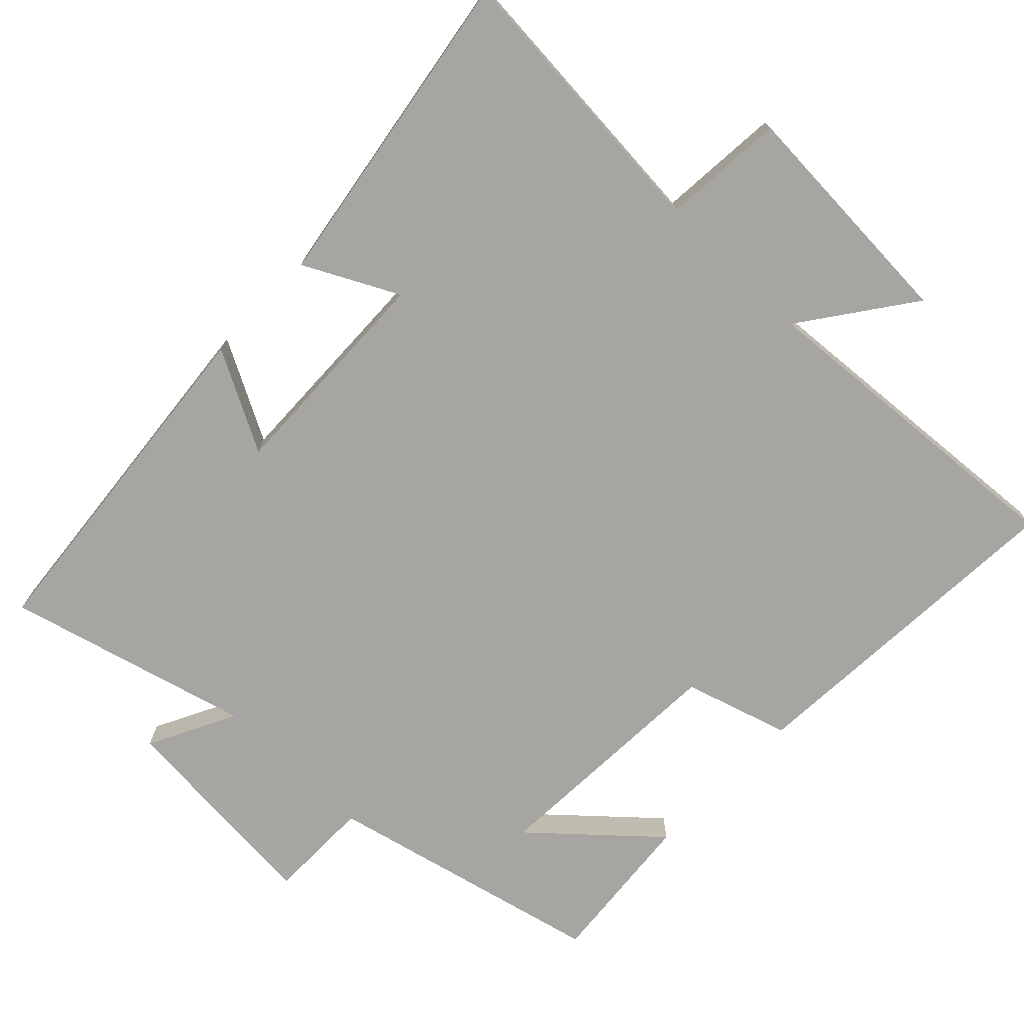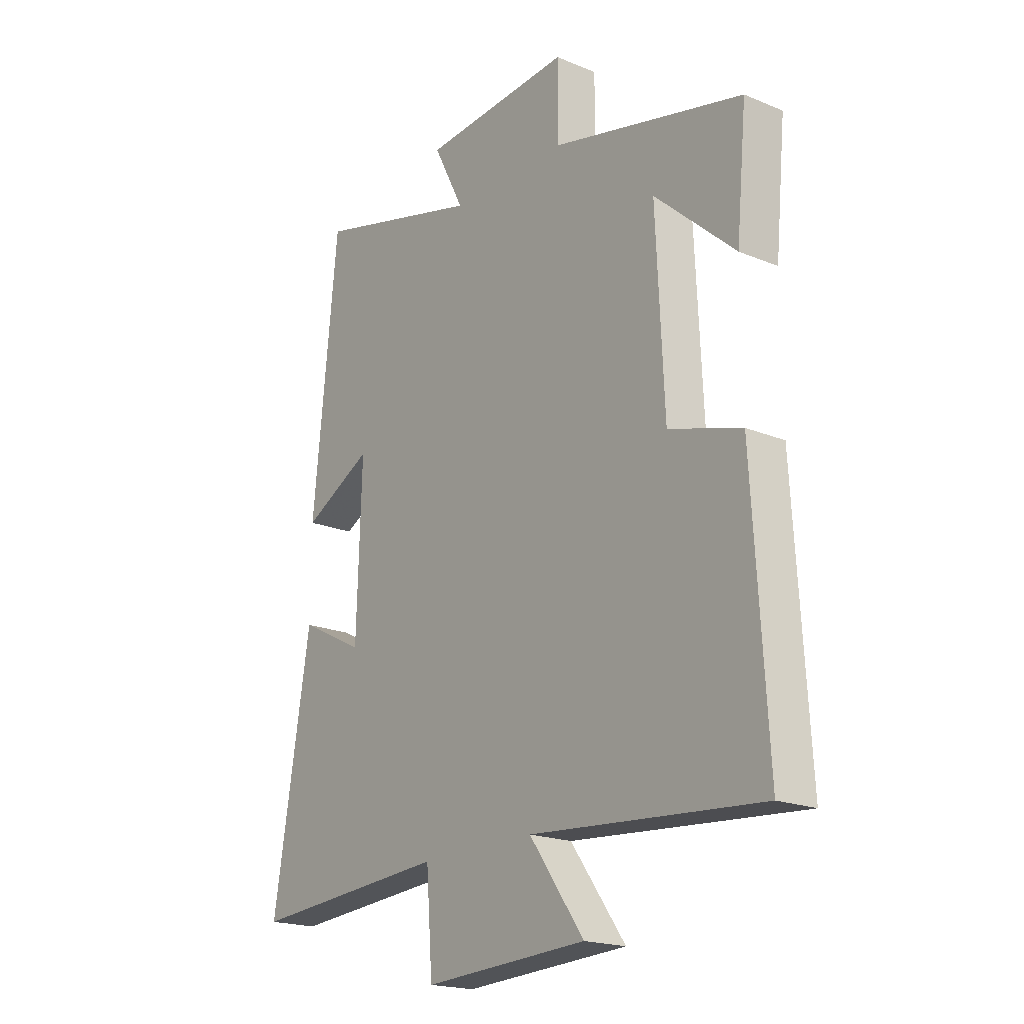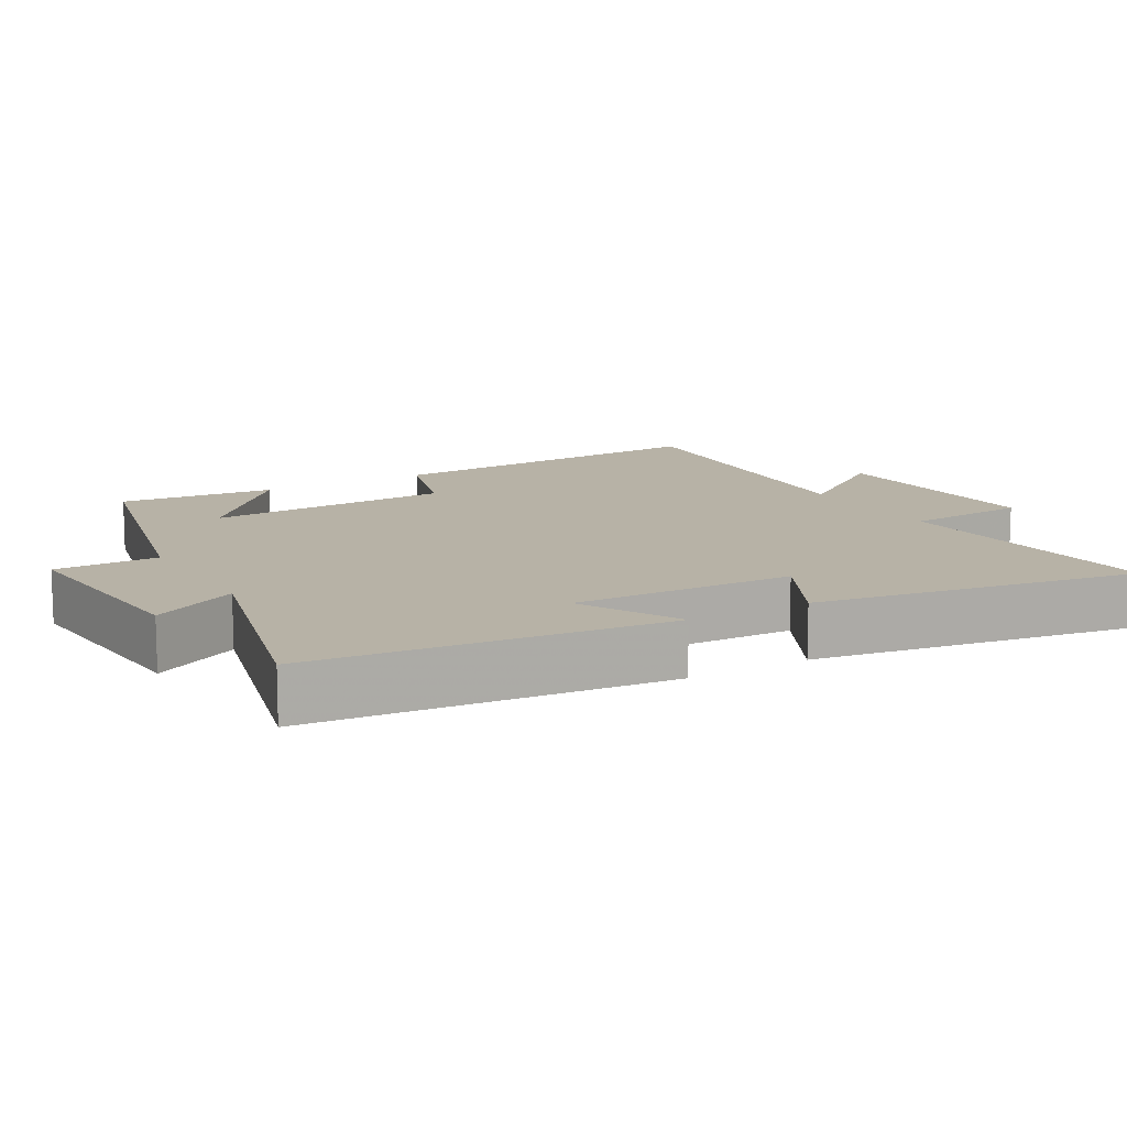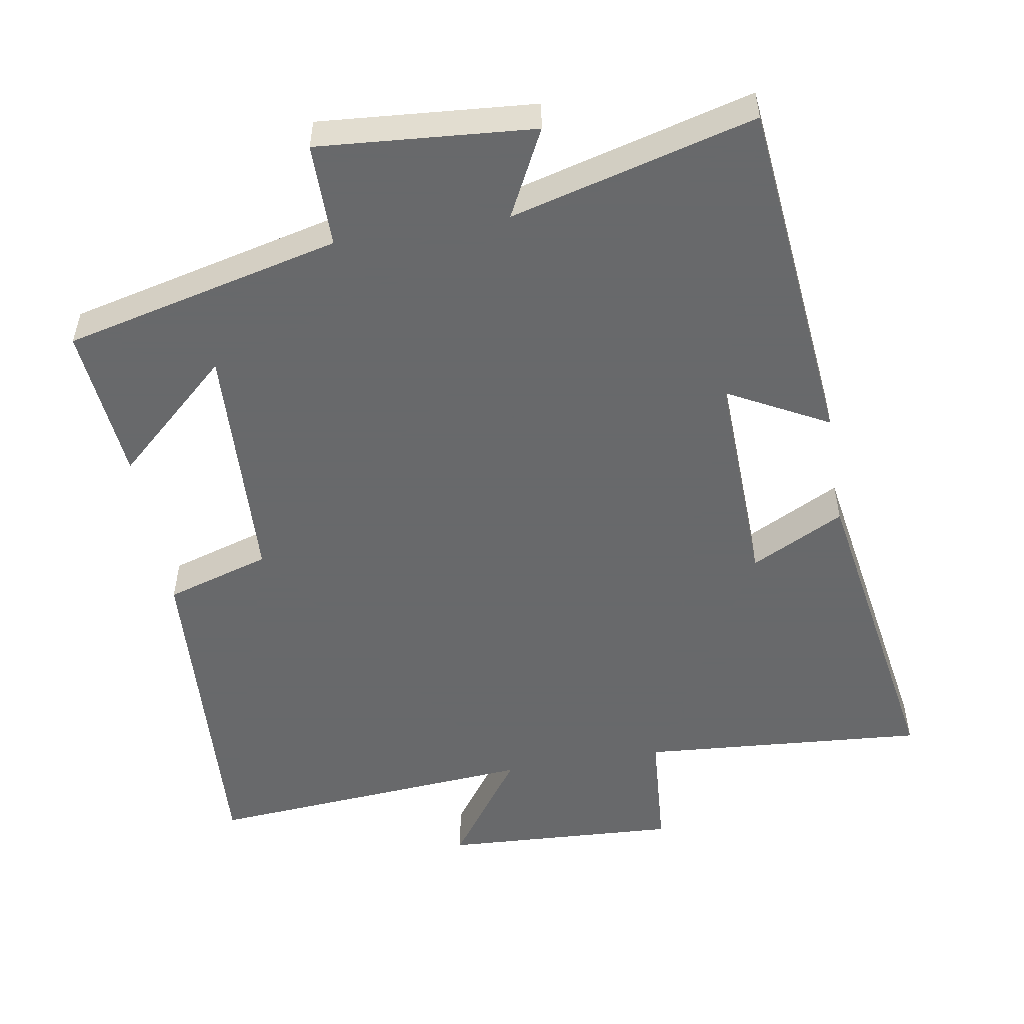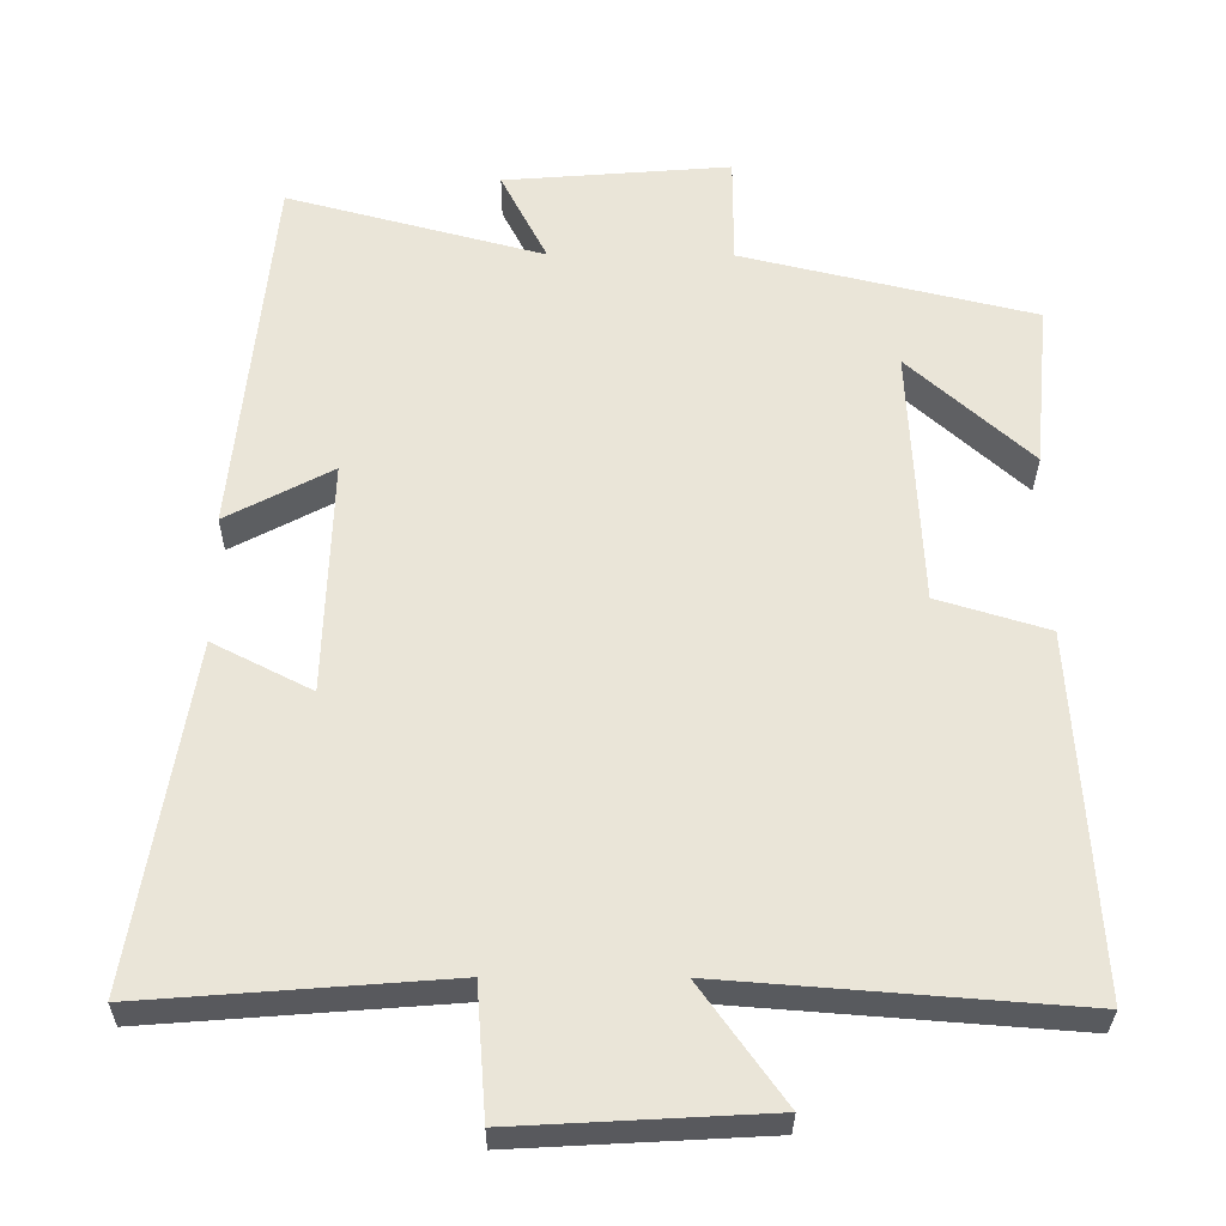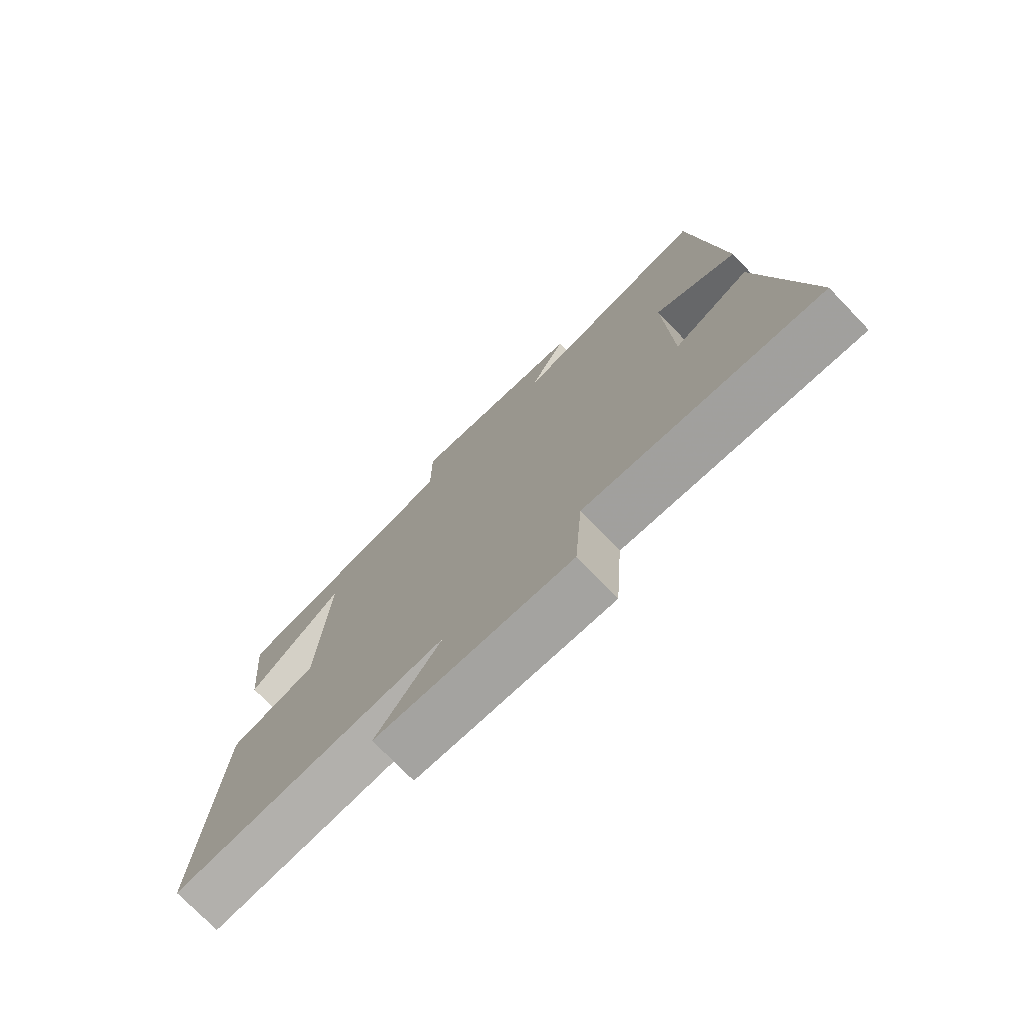
<metadata>
{"format":"obj","ext":"obj","renderer":"f3d","projection":"perspective","resolution":1024,"background":"white","views":[{"elev":-73.7,"azim":135.9,"up":"+Y"},{"elev":-19.6,"azim":-127.6,"up":"+Z"},{"elev":12.3,"azim":59.9,"up":"+Y"},{"elev":-52.6,"azim":9.6,"up":"+Y"},{"elev":-30.7,"azim":179.6,"up":"+Z"},{"elev":-75.3,"azim":44.0,"up":"+Z"}]}
</metadata>
<code>
v 0.45 0.07 0.591
v 0.5 0.07 0.095
v 0.359 0.07 0.17
v 0.369 0.07 -0.142
v 0.5 0.07 -0.075
v 0.575 0.07 -0.531
v 0.173 0.07 -0.5
v 0.16 0.07 -0.673
v -0.172 0.07 -0.655
v -0.061 0.07 -0.5
v -0.528 0.07 -0.536
v -0.5 0.07 -0.057
v -0.353 0.07 -0.012
v -0.337 0.07 0.334
v -0.5 0.07 0.187
v -0.521 0.07 0.407
v -0.132 0.07 0.5
v -0.132 0.07 0.646
v 0.17 0.07 0.622
v 0.108 0.07 0.5
v 0.45 0 0.591
v 0.5 0 0.095
v 0.359 0 0.17
v 0.369 0 -0.142
v 0.5 0 -0.075
v 0.575 0 -0.531
v 0.173 0 -0.5
v 0.16 0 -0.673
v -0.172 0 -0.655
v -0.061 0 -0.5
v -0.528 0 -0.536
v -0.5 0 -0.057
v -0.353 0 -0.012
v -0.337 0 0.334
v -0.5 0 0.187
v -0.521 0 0.407
v -0.132 0 0.5
v -0.132 0 0.646
v 0.17 0 0.622
v 0.108 0 0.5
f 17 18 19 20
f 16 17 20
f 14 15 16
f 14 16 20
f 13 14 20 1
f 10 11 12 13
f 7 8 9 10
f 7 10 13 1
f 4 5 6 7
f 3 4 7
f 1 2 3
f 1 3 7
f 40 39 38 37
f 40 37 36
f 36 35 34
f 40 36 34
f 21 40 34 33
f 33 32 31 30
f 30 29 28 27
f 21 33 30 27
f 27 26 25 24
f 27 24 23
f 23 22 21
f 27 23 21
f 1 21 22 2
f 2 22 23 3
f 3 23 24 4
f 4 24 25 5
f 5 25 26 6
f 6 26 27 7
f 7 27 28 8
f 8 28 29 9
f 9 29 30 10
f 10 30 31 11
f 11 31 32 12
f 12 32 33 13
f 13 33 34 14
f 14 34 35 15
f 15 35 36 16
f 16 36 37 17
f 17 37 38 18
f 18 38 39 19
f 19 39 40 20
f 20 40 21 1

</code>
